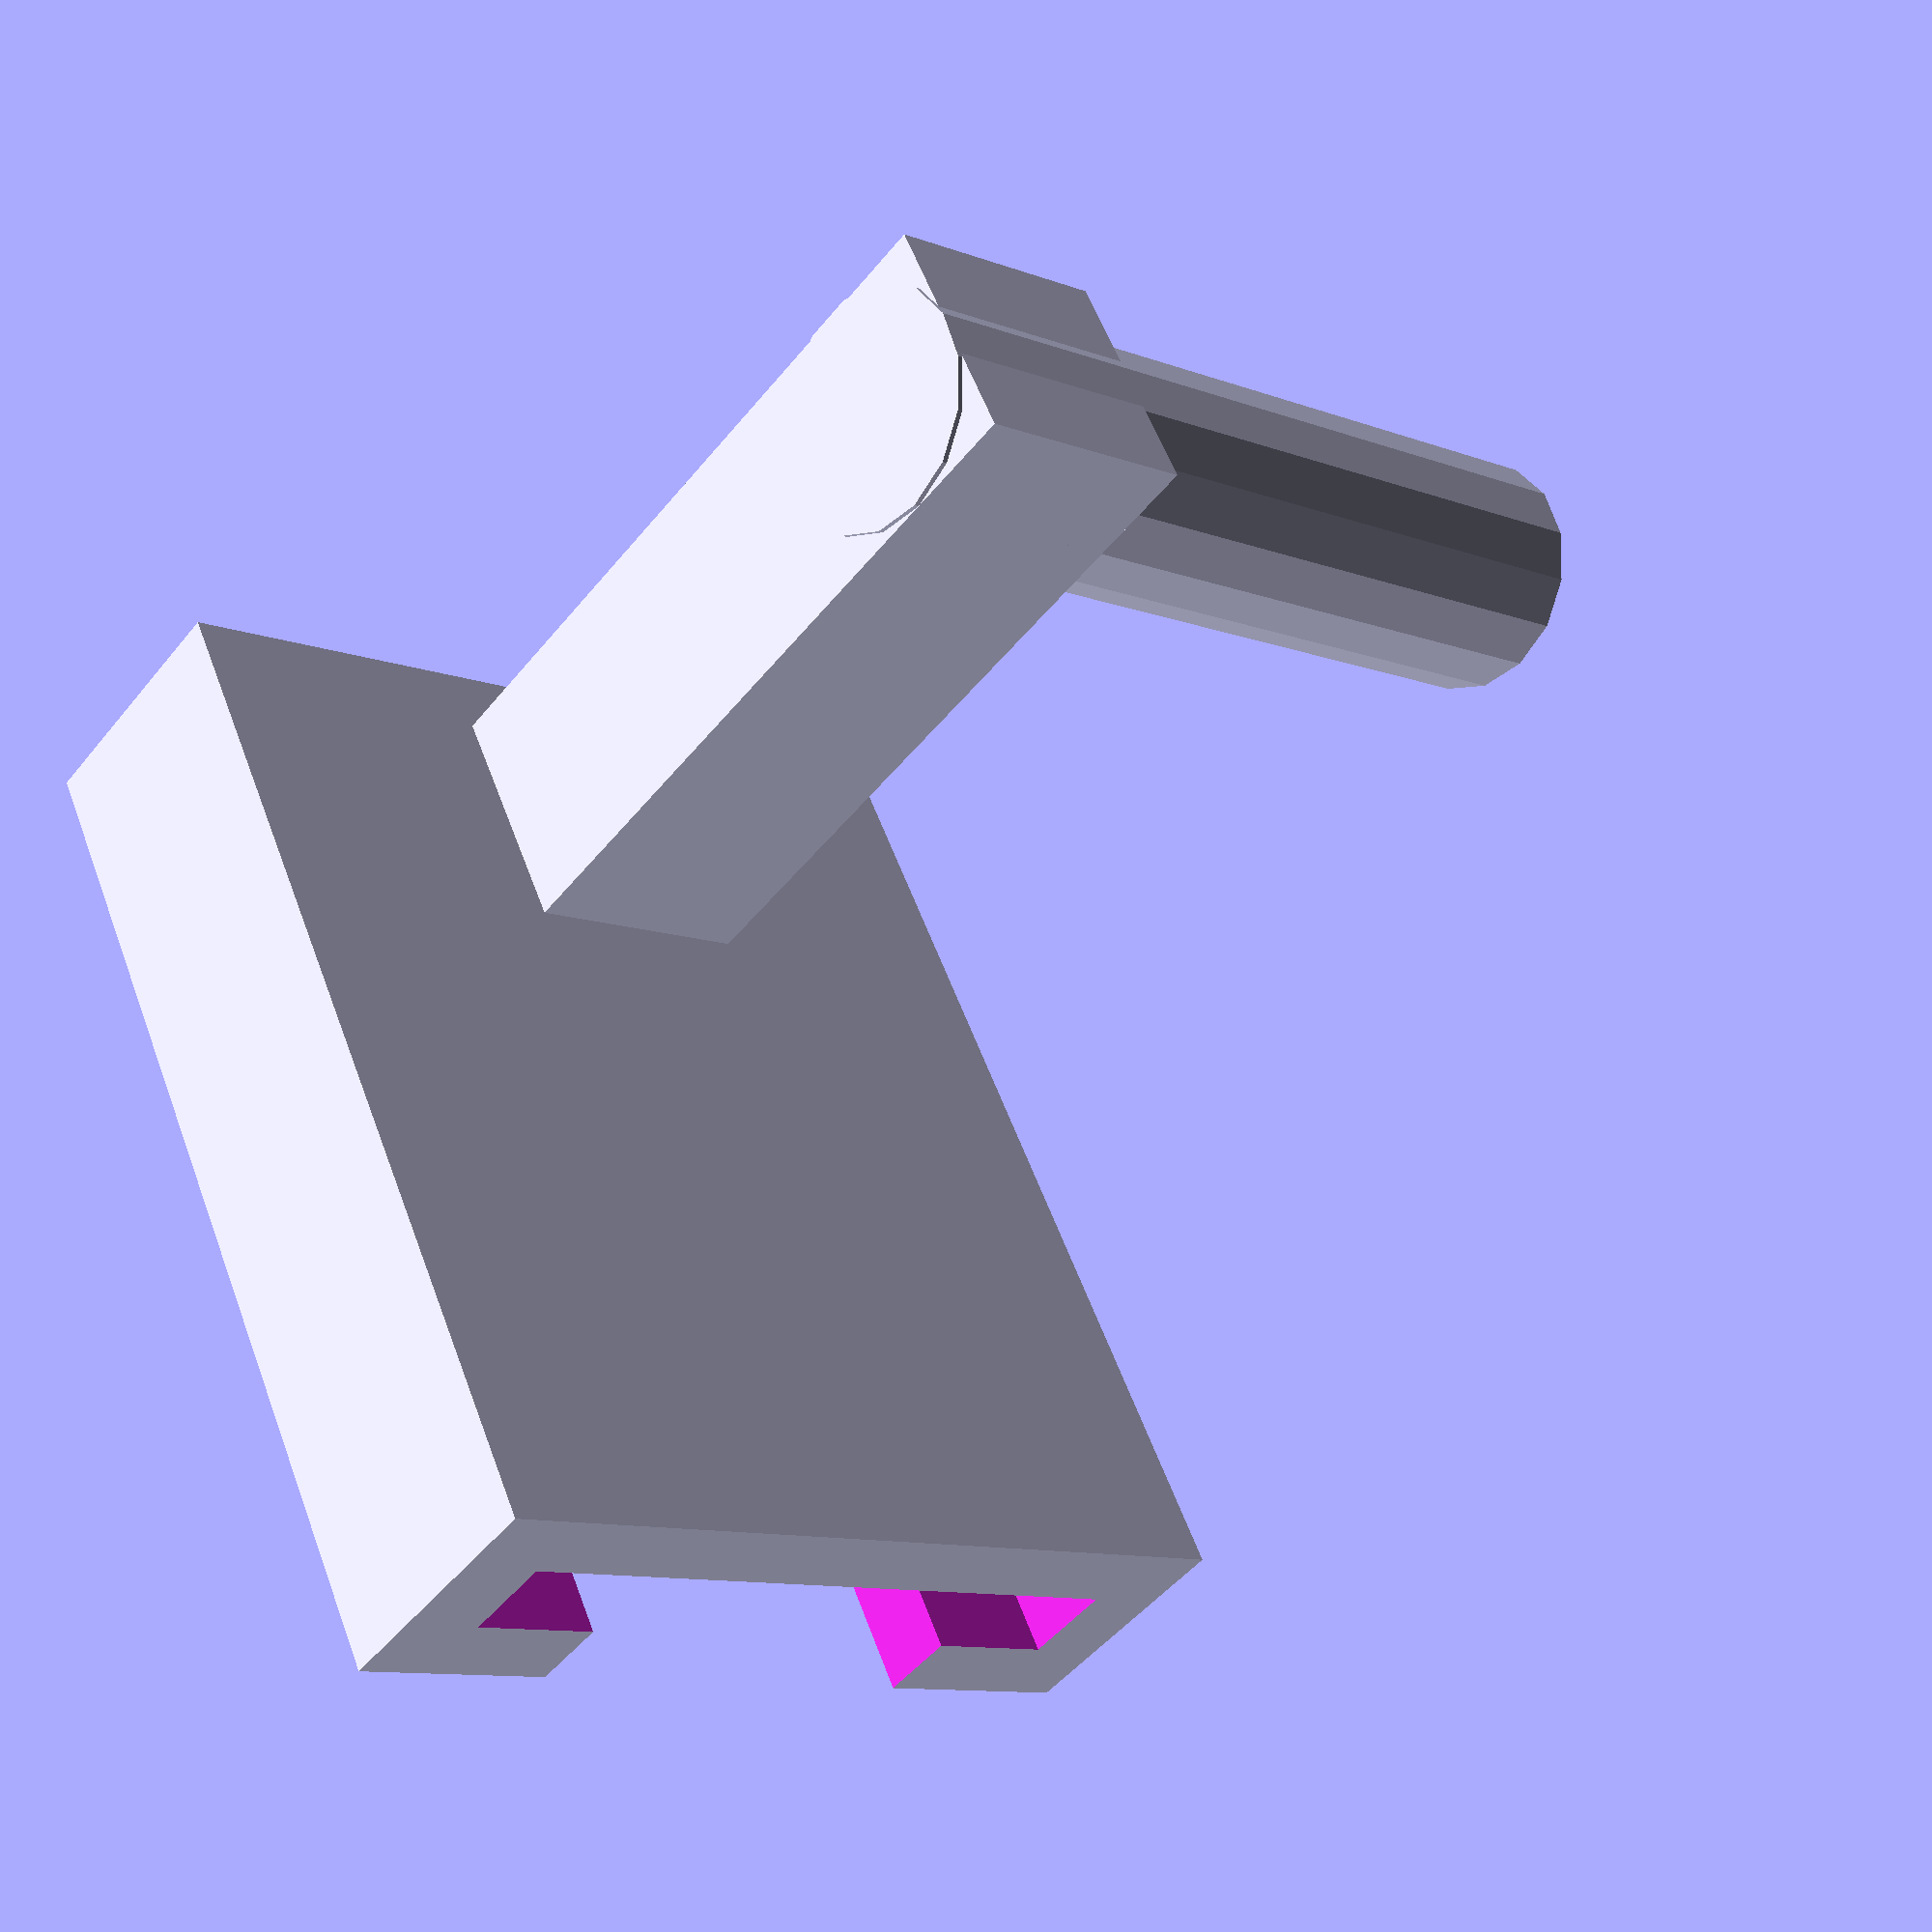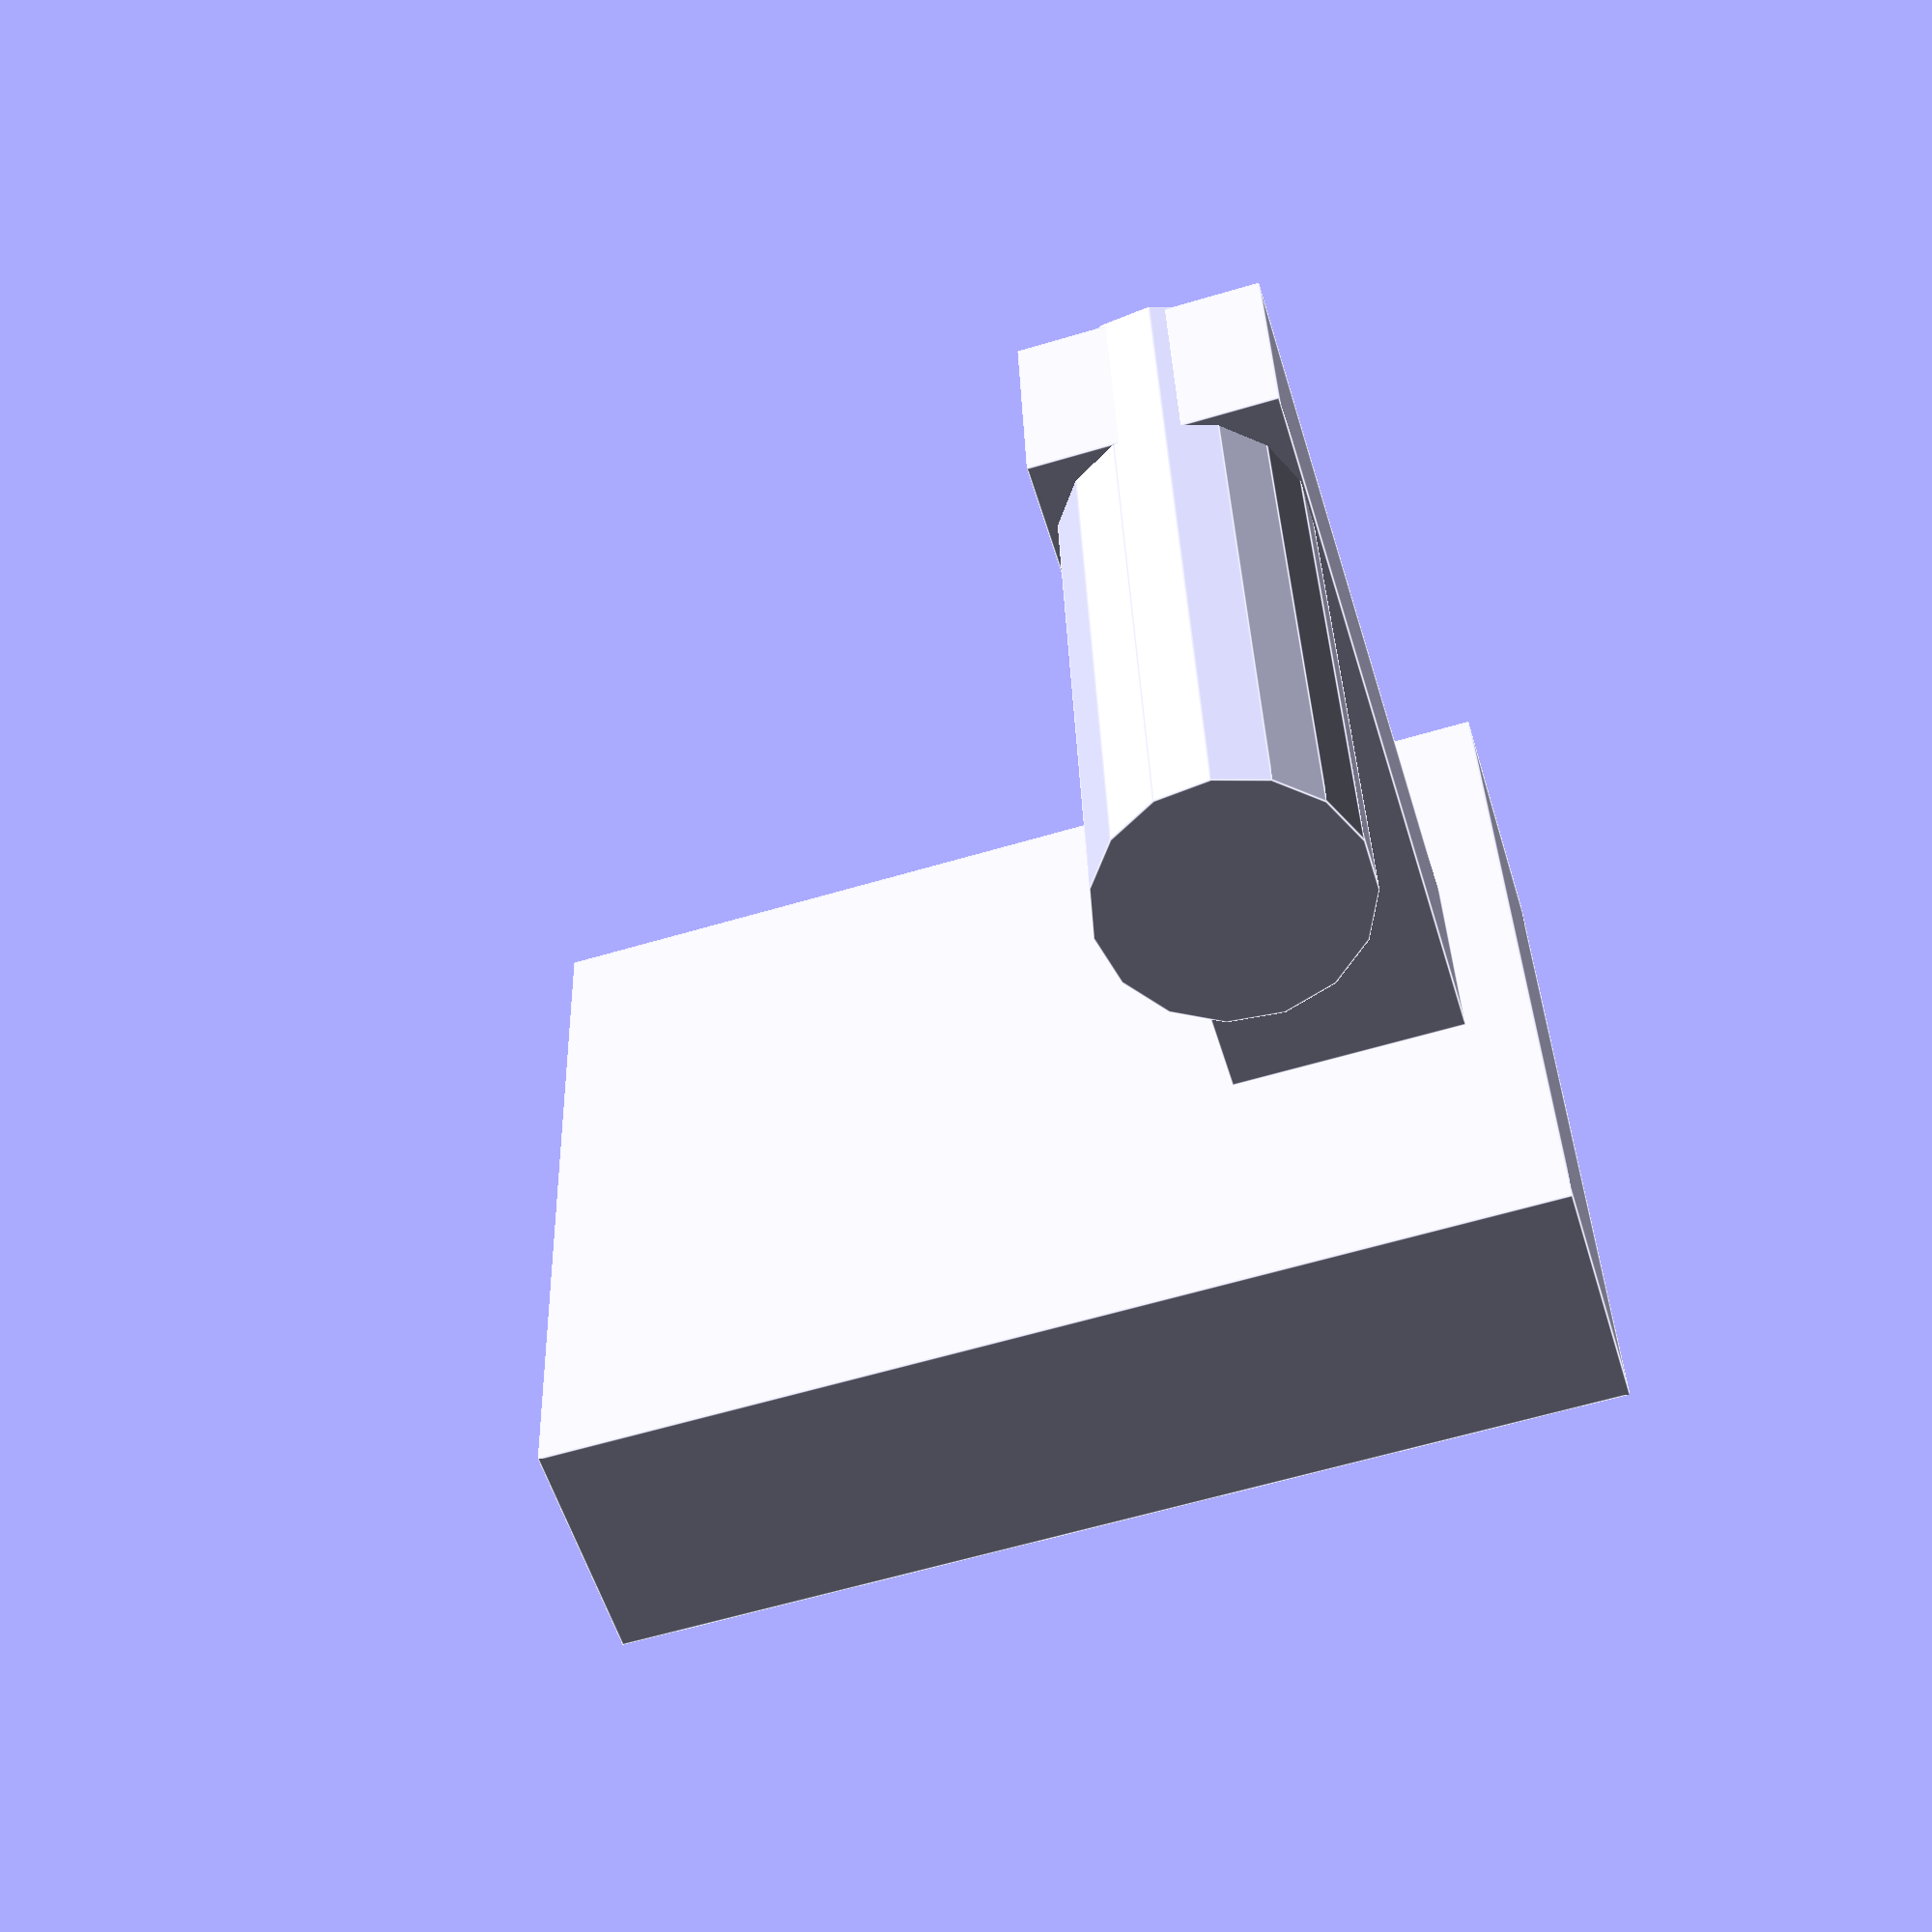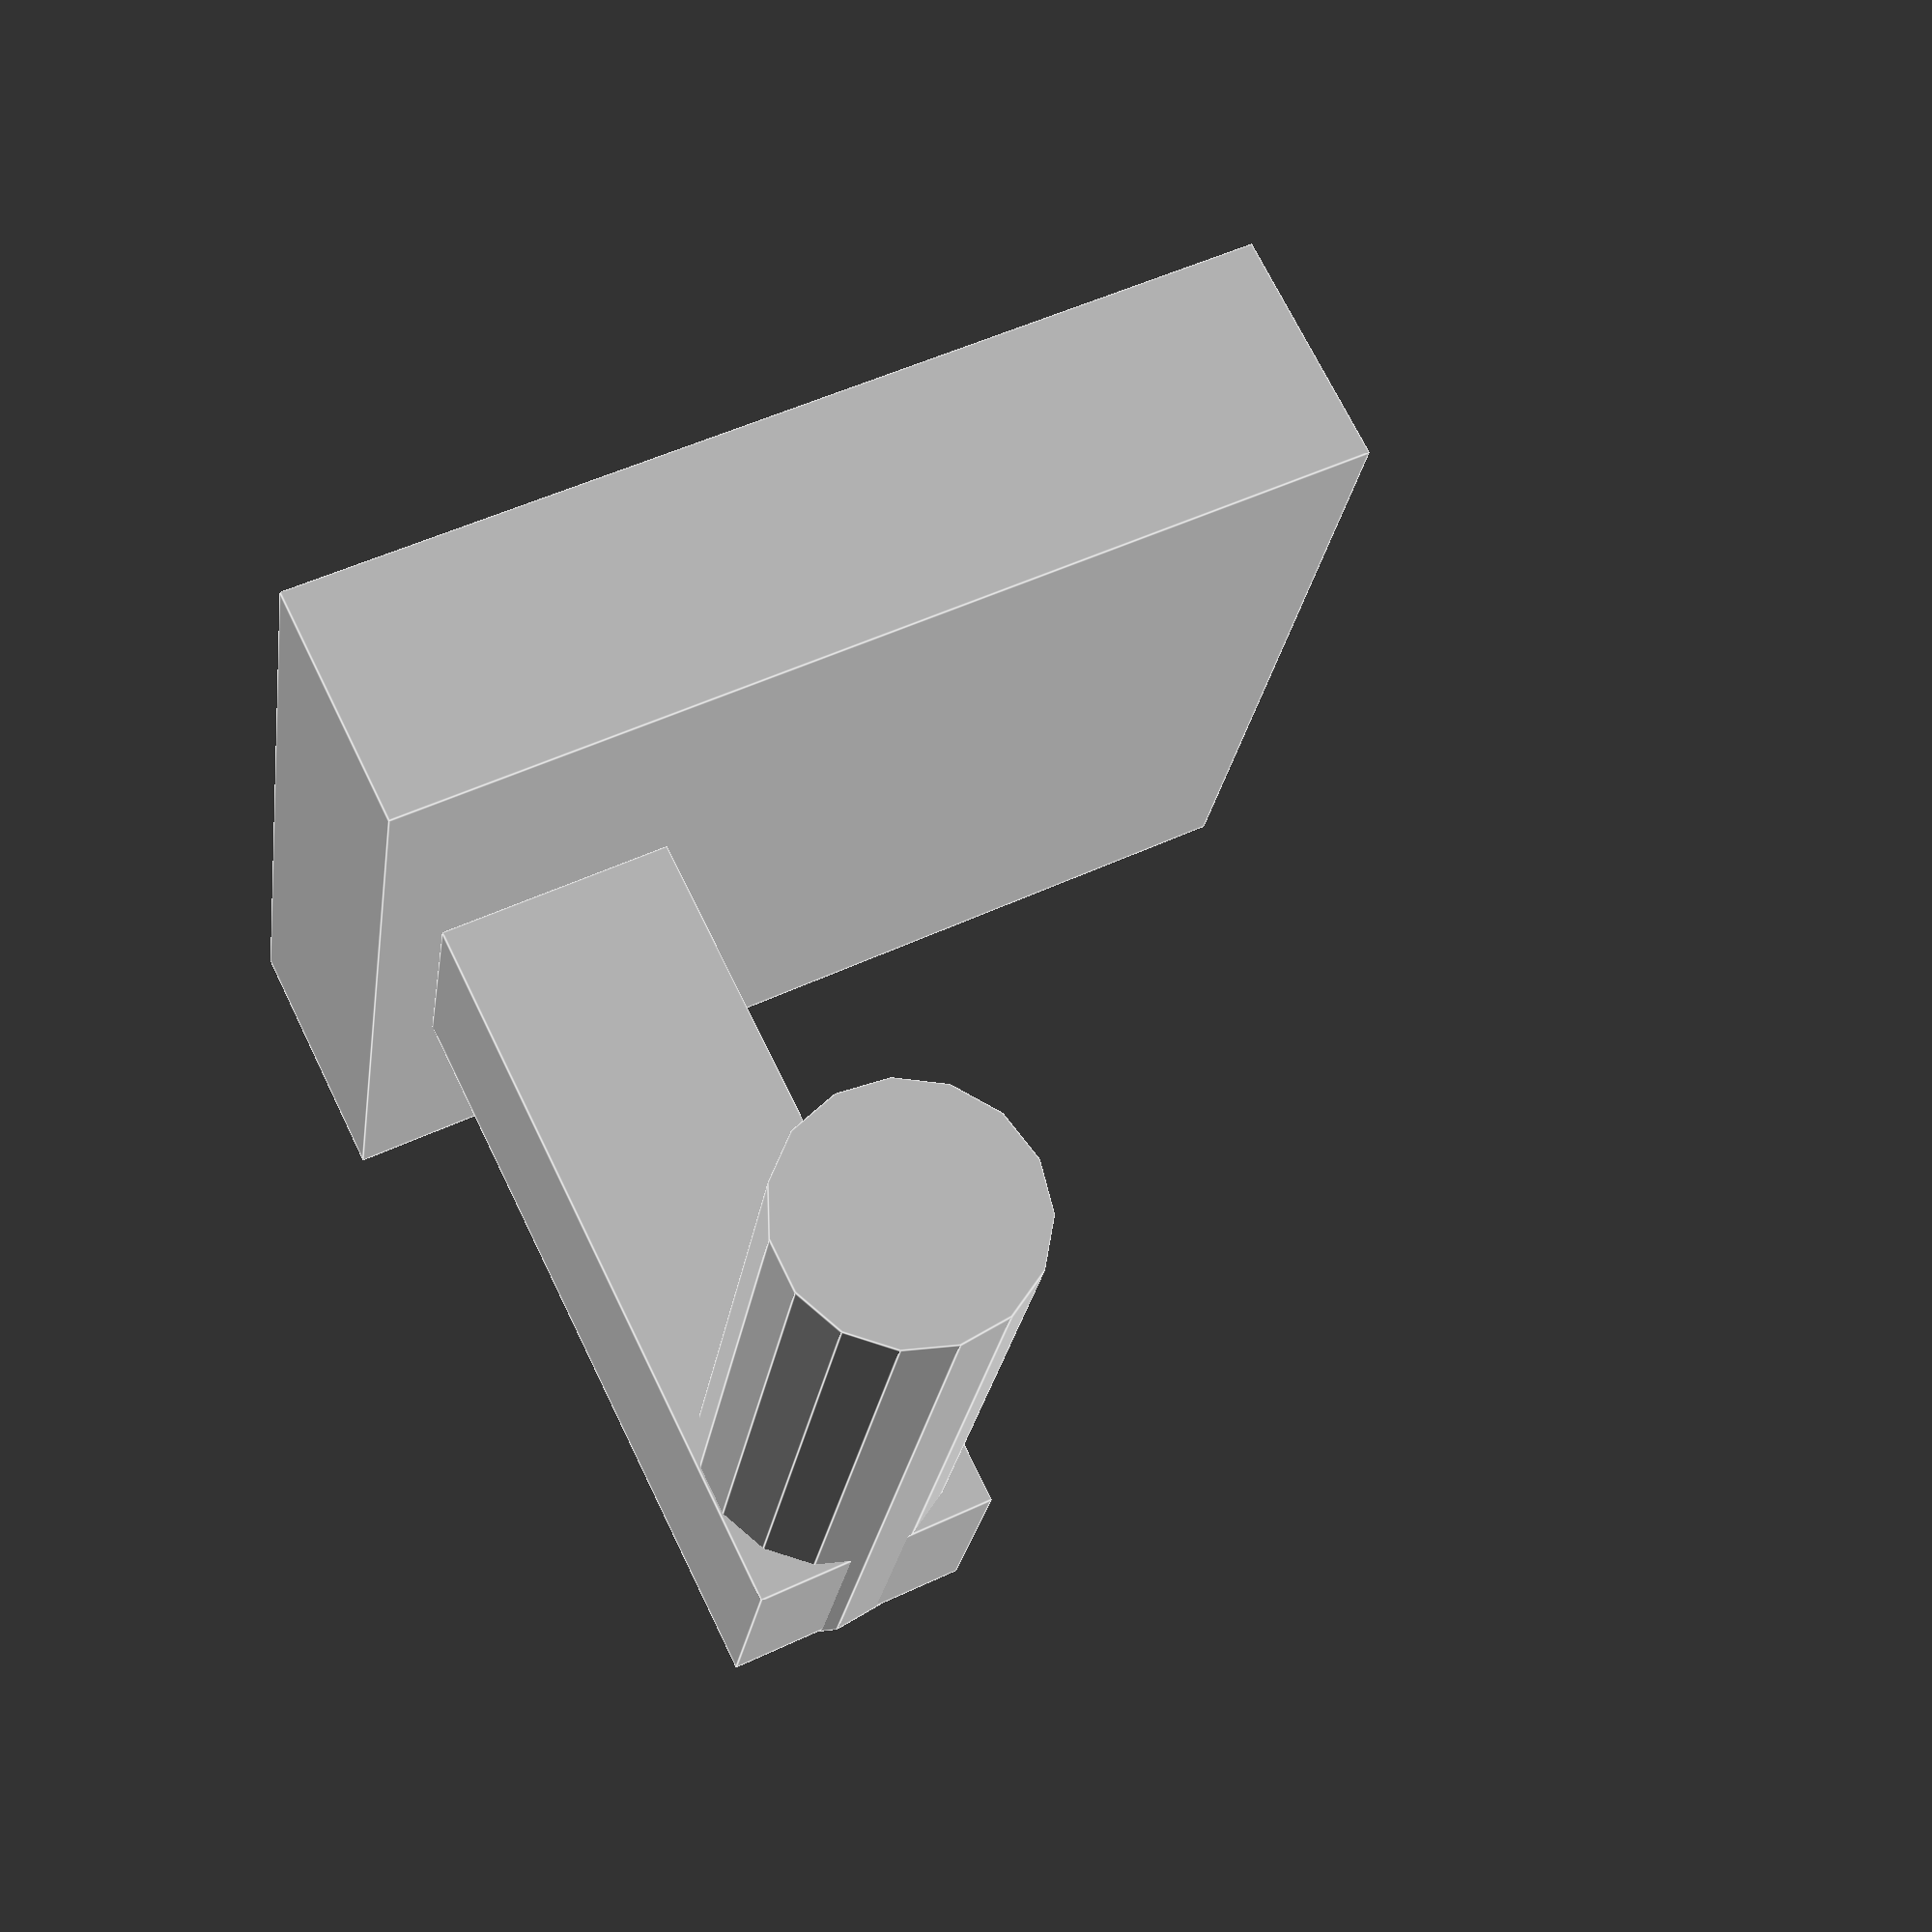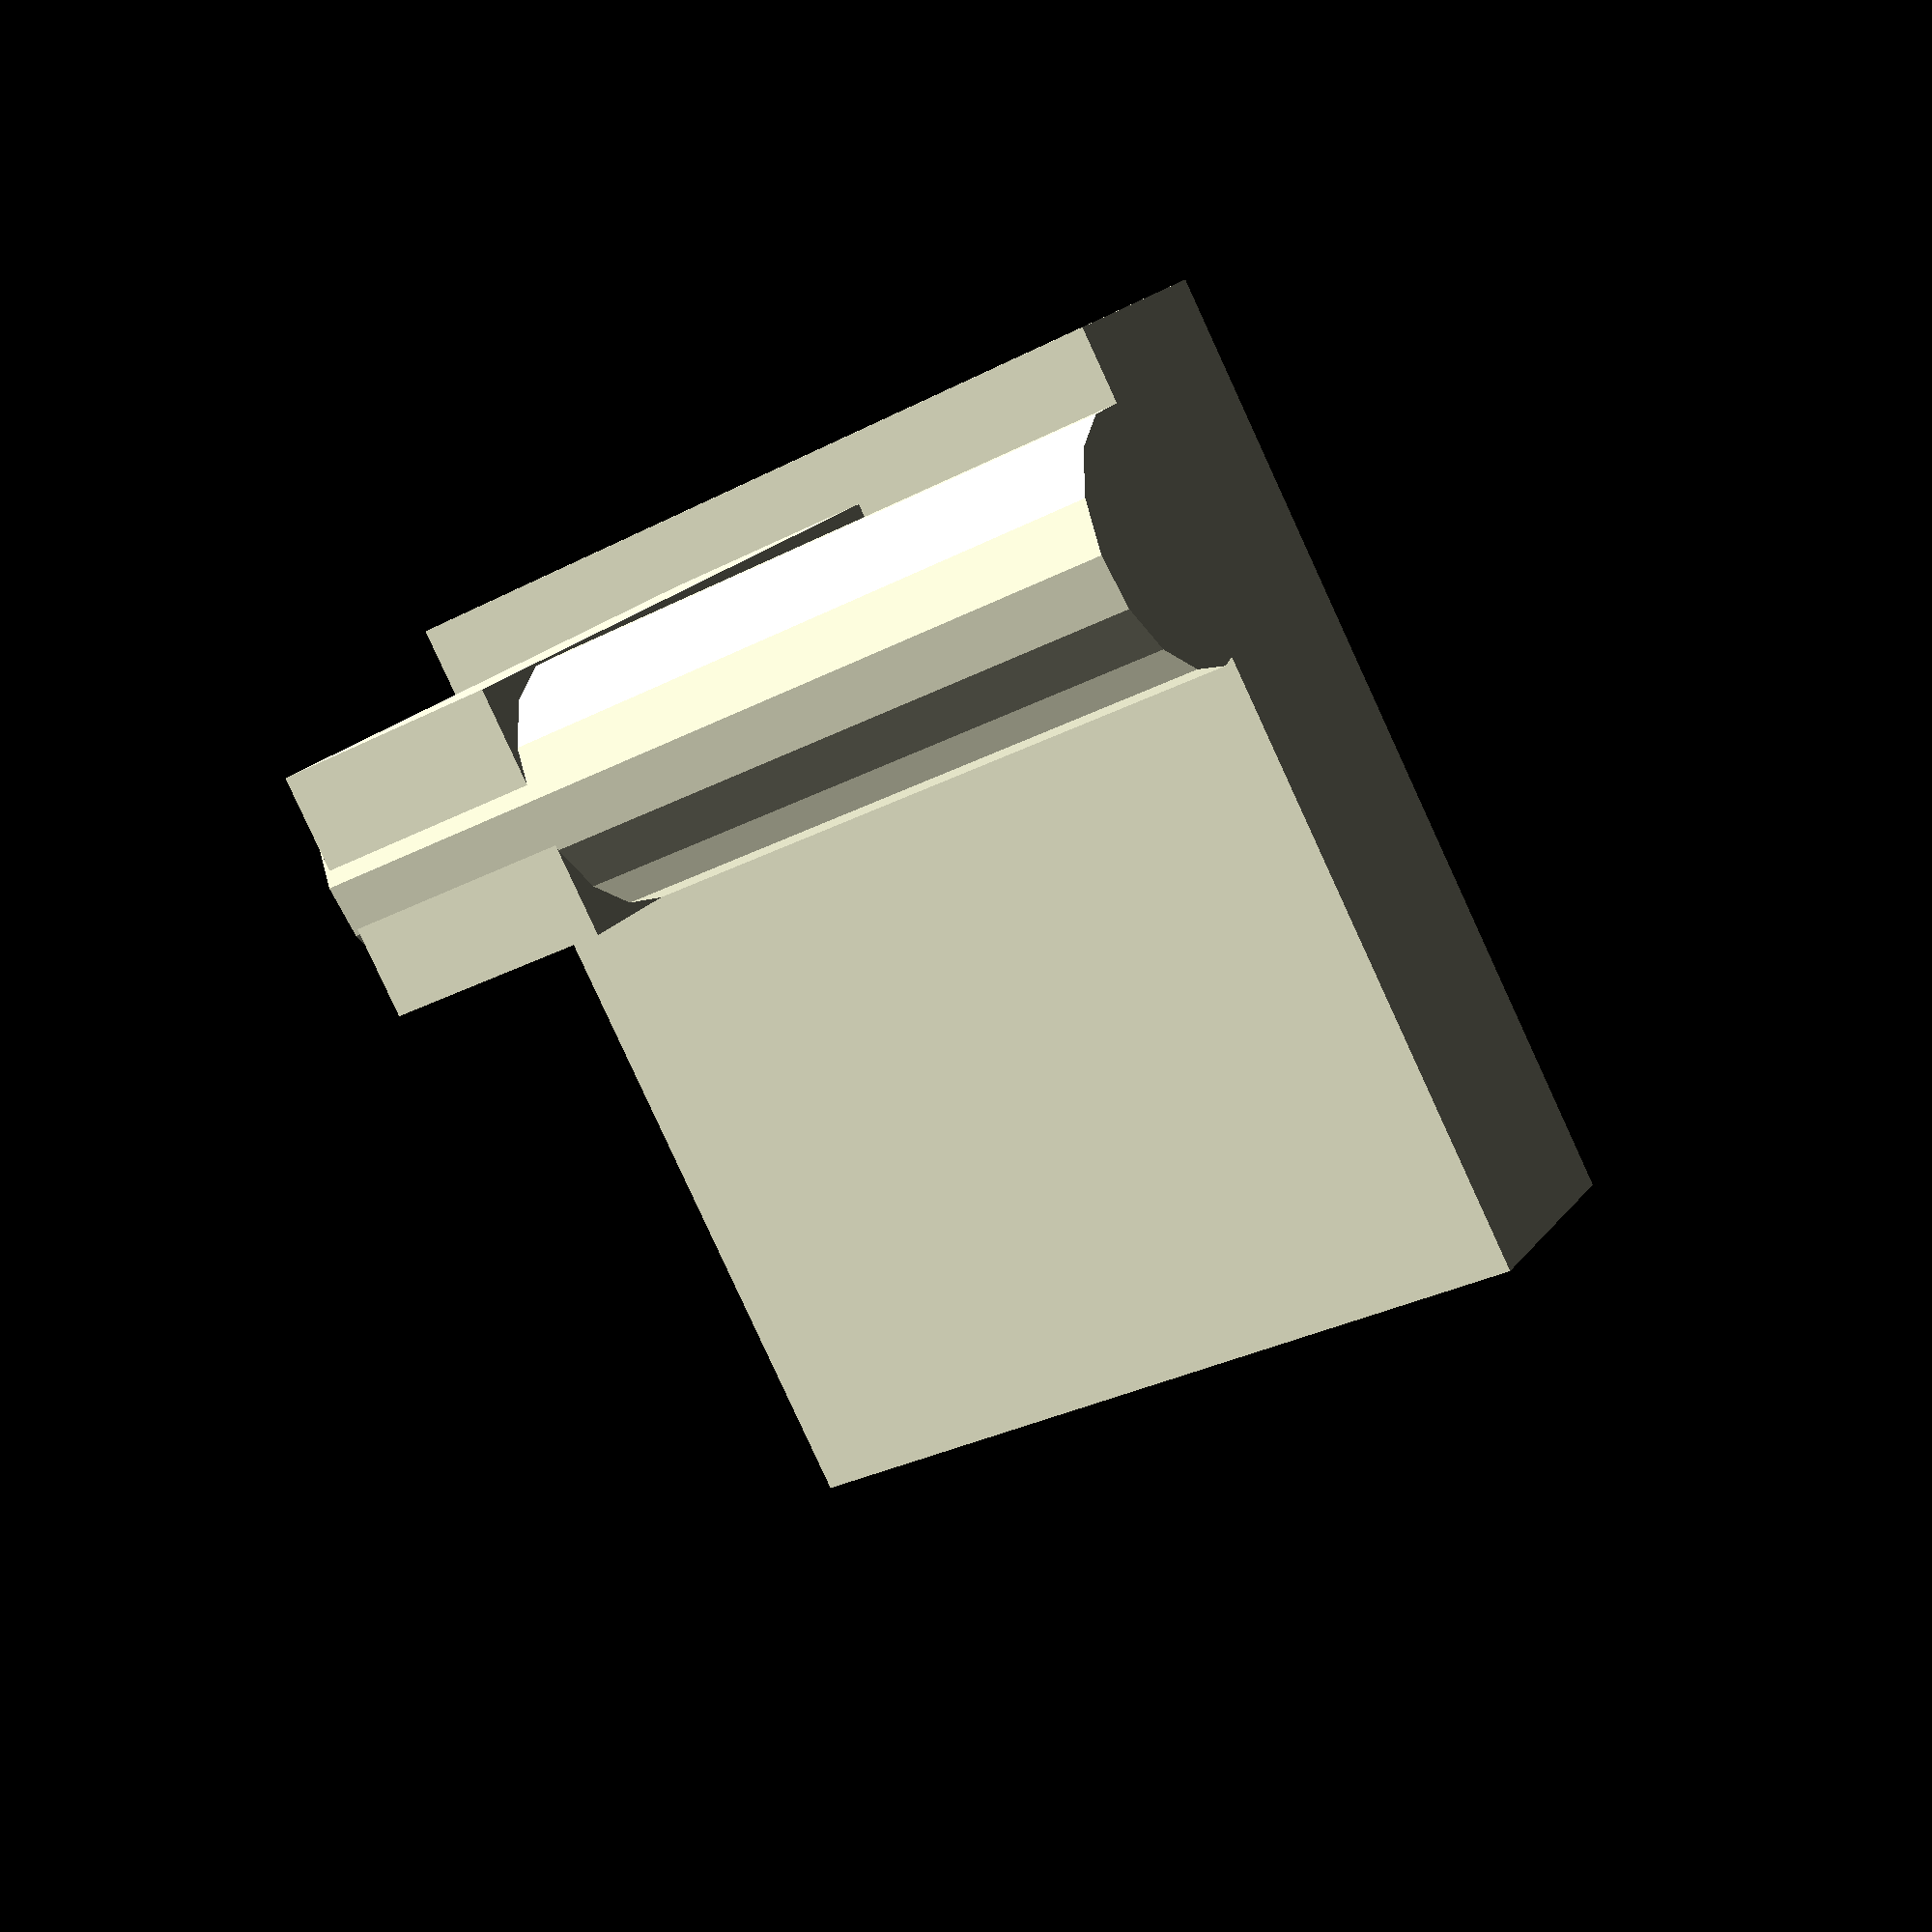
<openscad>
/*
 *  OpenSCAD toilet-seat-holder-left.scad
 *  Copyright (C) 2013 Mogue Carpenter
 *
 *  License: LGPL 2.1 or later
 *
 *  A simple holder to hold a toilet seat
 *  onto a bow.
*/

rotate([90,0,90])
seat_hook();

module seat_hook(){
	base();
	rotate([180,0,90])
		translate([-(32.5/2)+(13-9),0,(9.4/2)+((36.7-9.4)/2)])
			hook();
}

module hook(){
	cube([9,9,36.7-9.4],center = true);
	translate([0,(32.5-9.4)/2,(36.7/2)-(9) ] )
		rotate ([90,0,0])
			cylinder(h = 32.5, r = 9/2,center = true);

}

module base(){
	difference () {
		cube (size=[32.5,38.5,9.4], center=true);
		translate([0,3,0])
			cube (size=[1+32.5-7,38.5,3.5],center=true);
		translate([0,8.2,5])
			cube (size=[32.5-(8*2),38.5-(8),10],center=true);
	};
};
</openscad>
<views>
elev=302.7 azim=130.1 roll=339.7 proj=p view=solid
elev=61.3 azim=185.2 roll=106.9 proj=p view=edges
elev=309.2 azim=342.2 roll=242.7 proj=p view=edges
elev=83.1 azim=241.2 roll=204.7 proj=p view=solid
</views>
